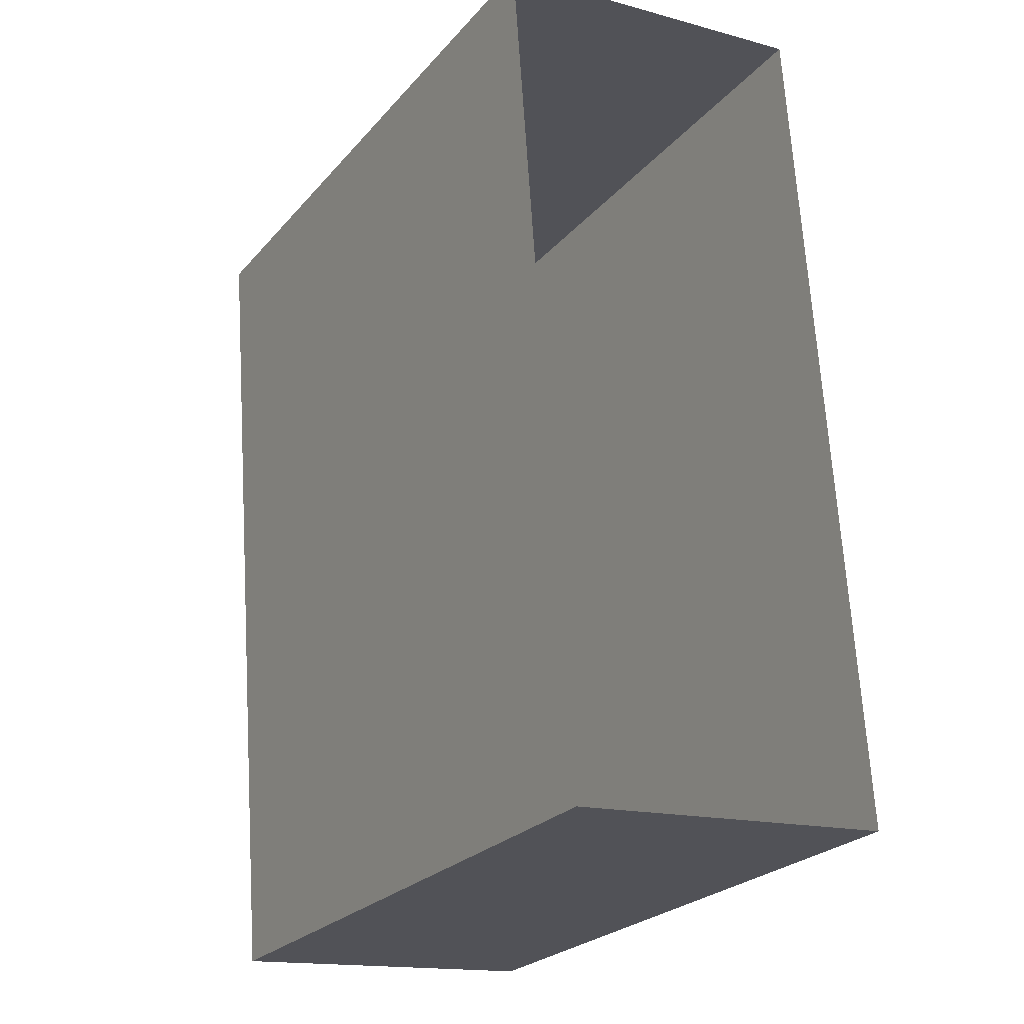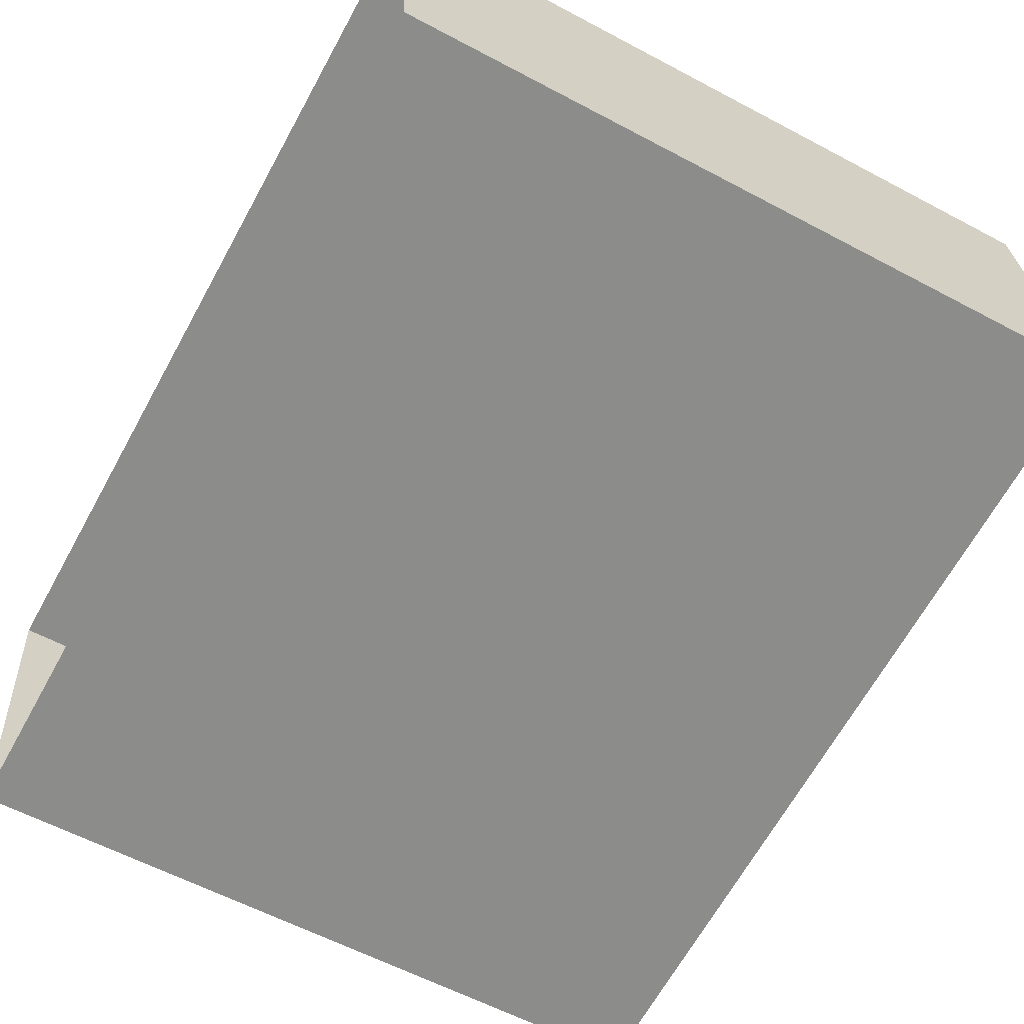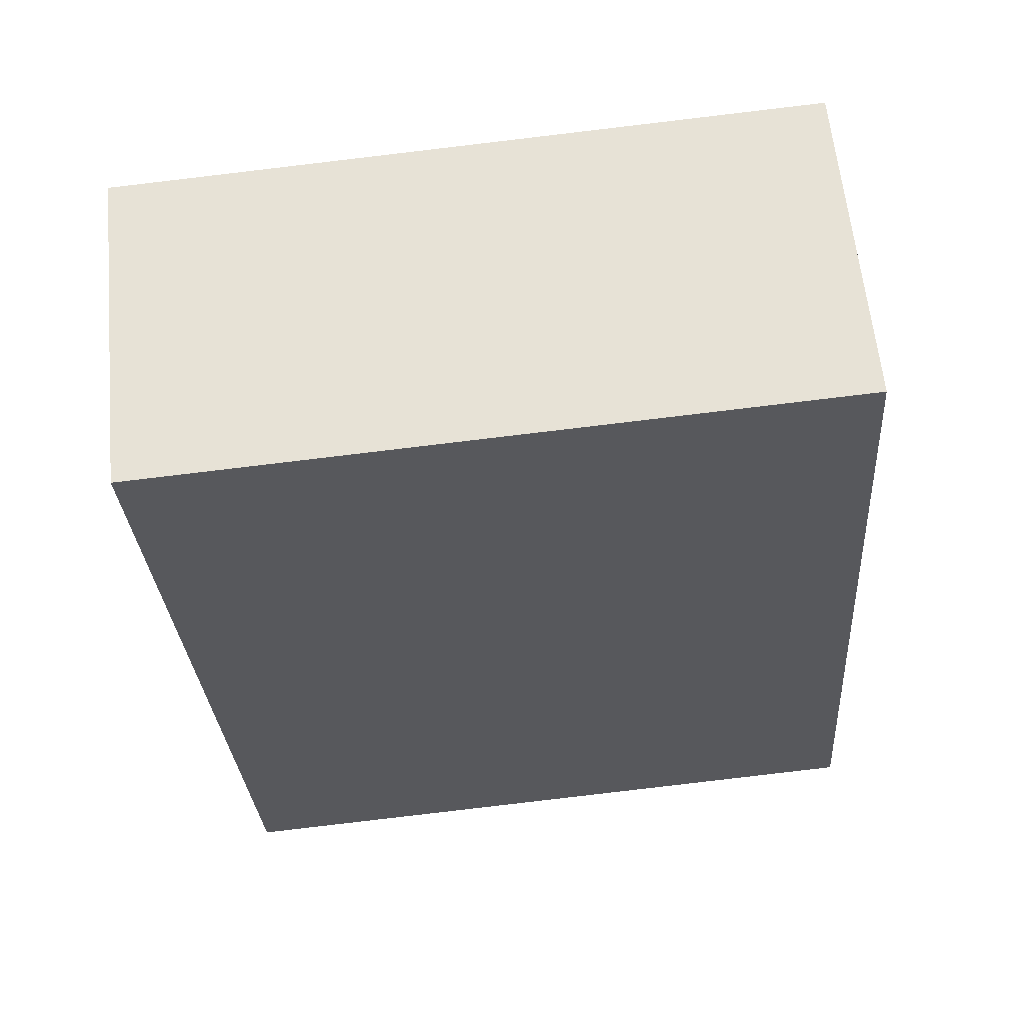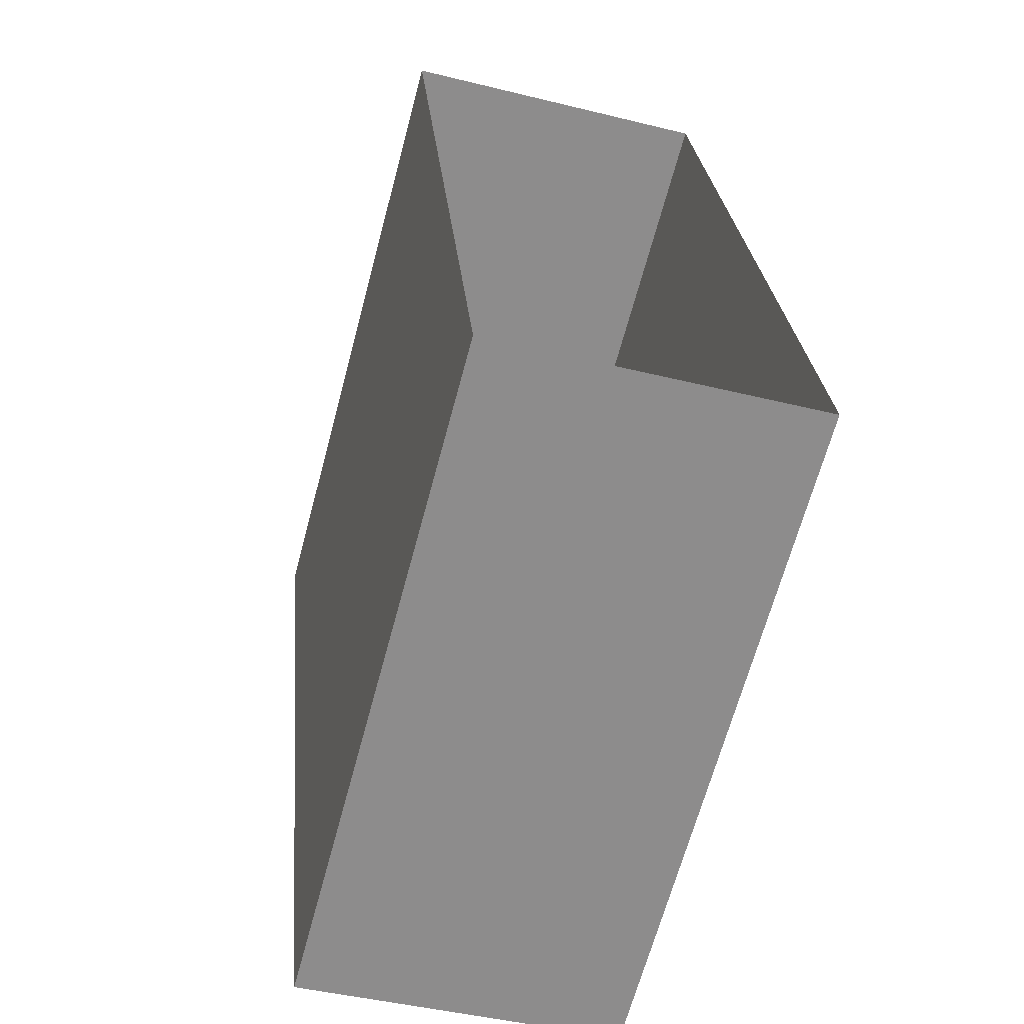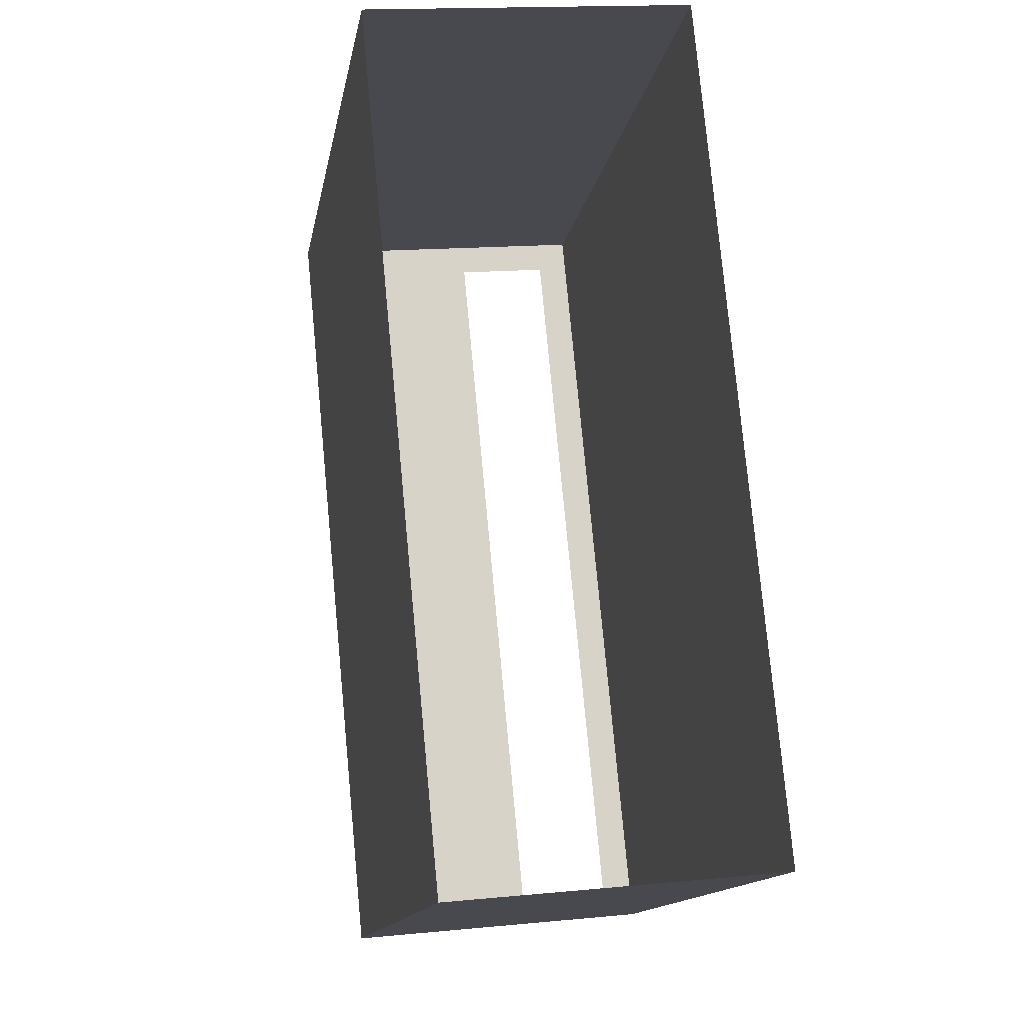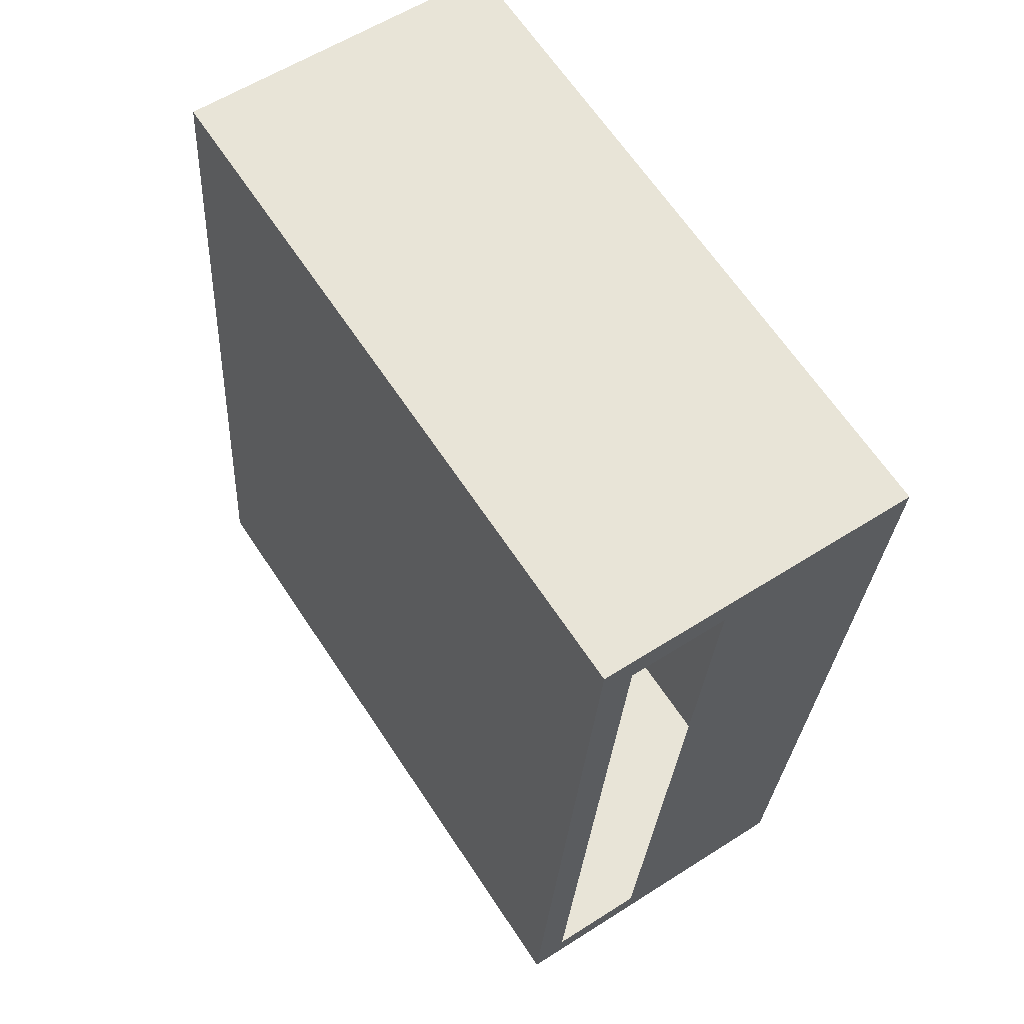
<metadata>
{"format":"obj","ext":"obj","renderer":"f3d","projection":"perspective","resolution":1024,"background":"white","views":[{"elev":-27.6,"azim":60.3,"up":"+Z"},{"elev":-58.6,"azim":154.3,"up":"+Y"},{"elev":66.4,"azim":174.1,"up":"+Z"},{"elev":-68.6,"azim":75.1,"up":"+Z"},{"elev":-16.7,"azim":80.6,"up":"+Z"},{"elev":68.5,"azim":-123.5,"up":"+Z"}]}
</metadata>
<code>
o mesh2/mesh2-geometry#mesh2-geometry
v 0.8682 0.002563 -0.2506
v 0.8202 -0.02016 -0.2503
v 0.8681 -0.02016 -0.253
v 0.8203 0.002563 -0.2479
v 0.8714 -0.02635 -0.194
v 0.8236 -0.00363 -0.189
v 0.8204 -0.006764 -0.2466
v 0.8235 -0.02635 -0.1913
v 0.8715 -0.00363 -0.1916
v 0.8235 -0.005664 -0.1915
v 0.8235 -0.01248 -0.1922
v 0.8204 5.2e-05 -0.2459
f 1 2 3
f 2 1 4
f 3 2 1
f 4 1 2
f 2 5 3
f 3 5 2
f 1 6 4
f 4 6 1
f 7 2 4
f 4 2 7
f 5 2 8
f 8 2 5
f 6 1 9
f 9 1 6
f 6 10 4
f 4 10 6
f 11 2 7
f 7 2 11
f 4 12 7
f 7 12 4
f 11 8 2
f 2 8 11
f 6 5 8
f 8 5 6
f 5 6 9
f 9 6 5
f 10 6 8
f 8 6 10
f 4 10 12
f 12 10 4
f 8 11 10
f 10 11 8

</code>
